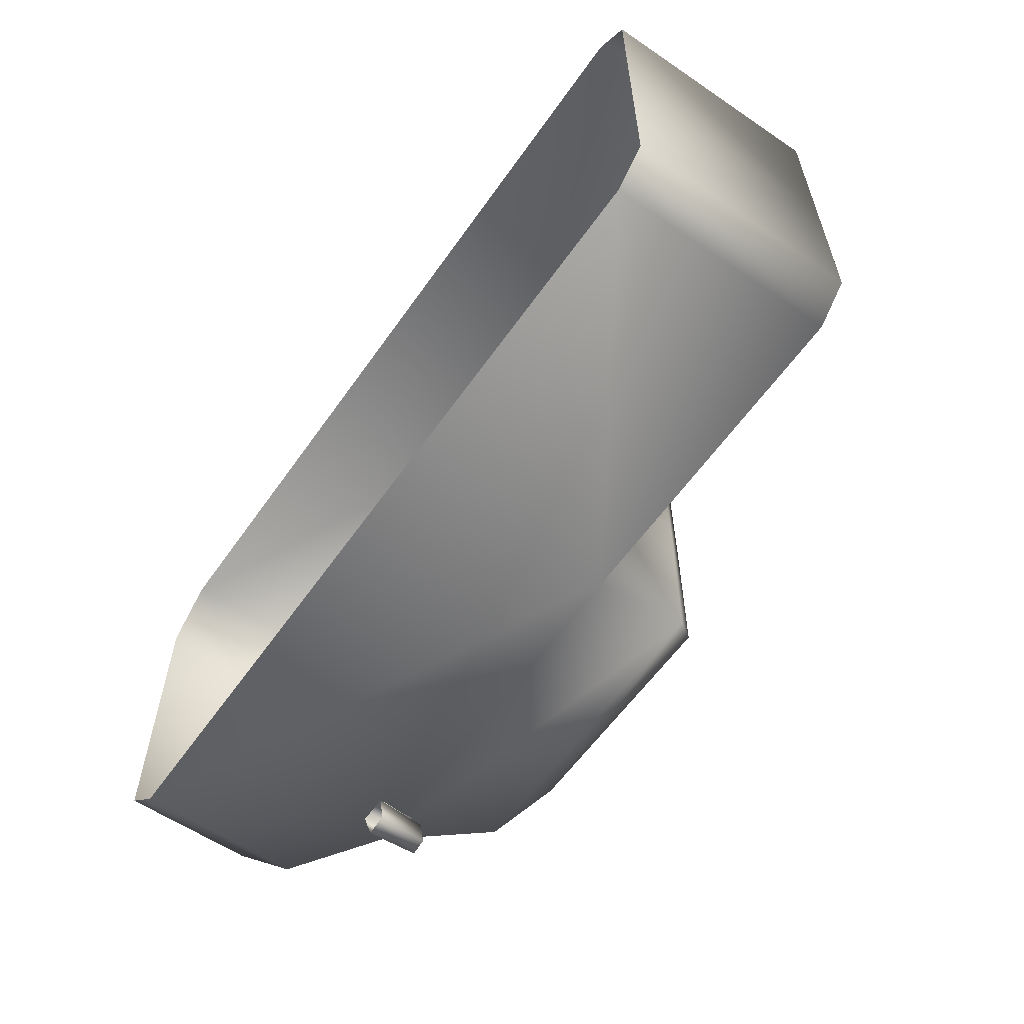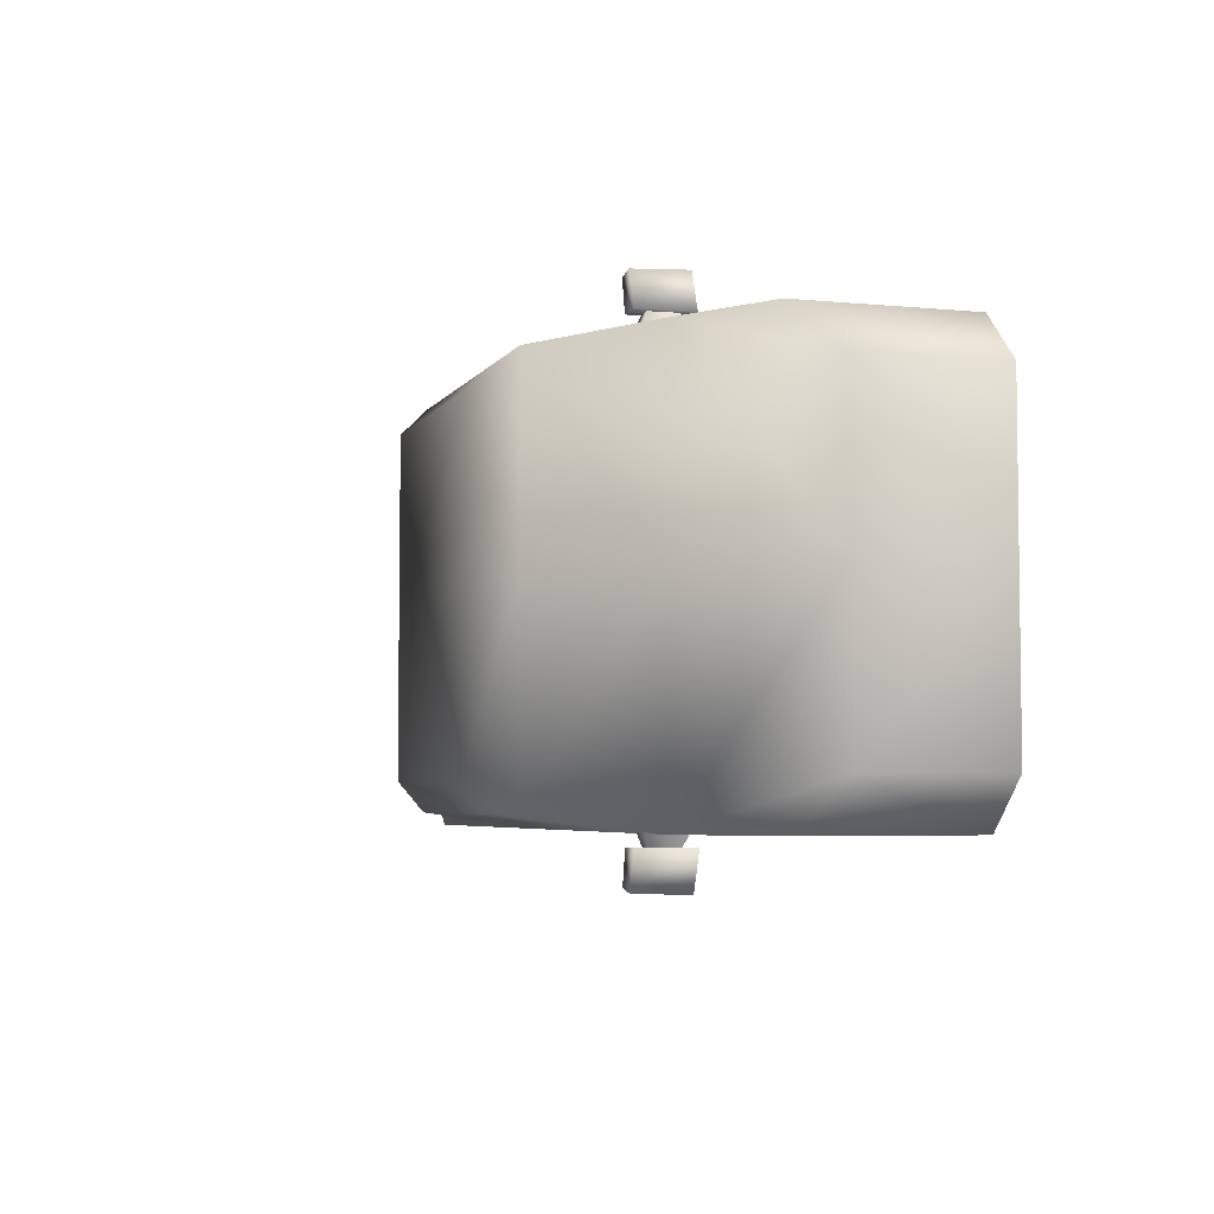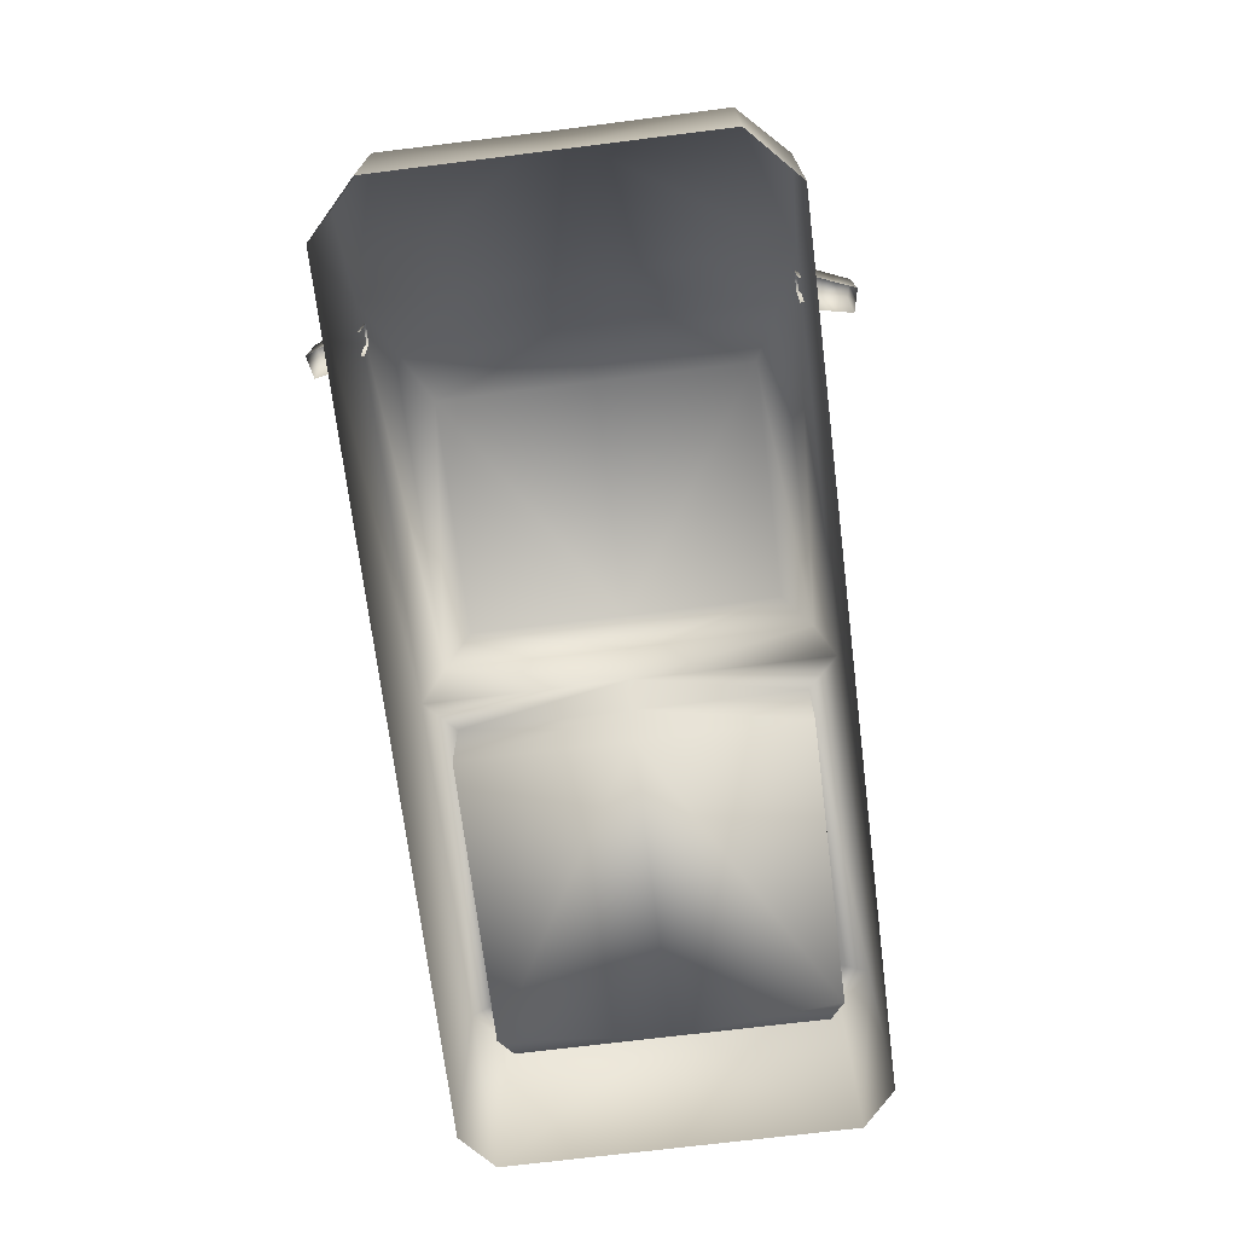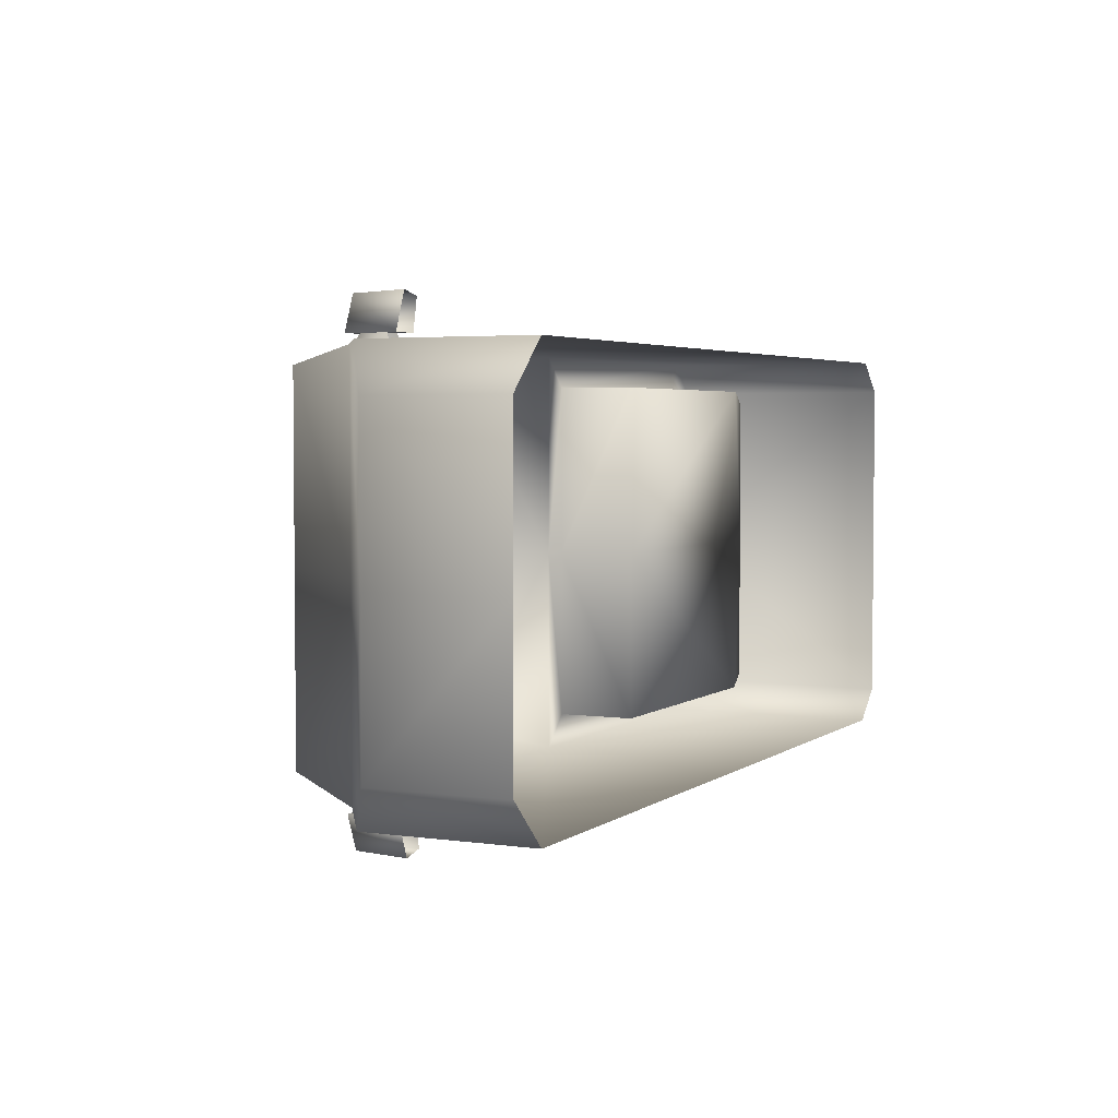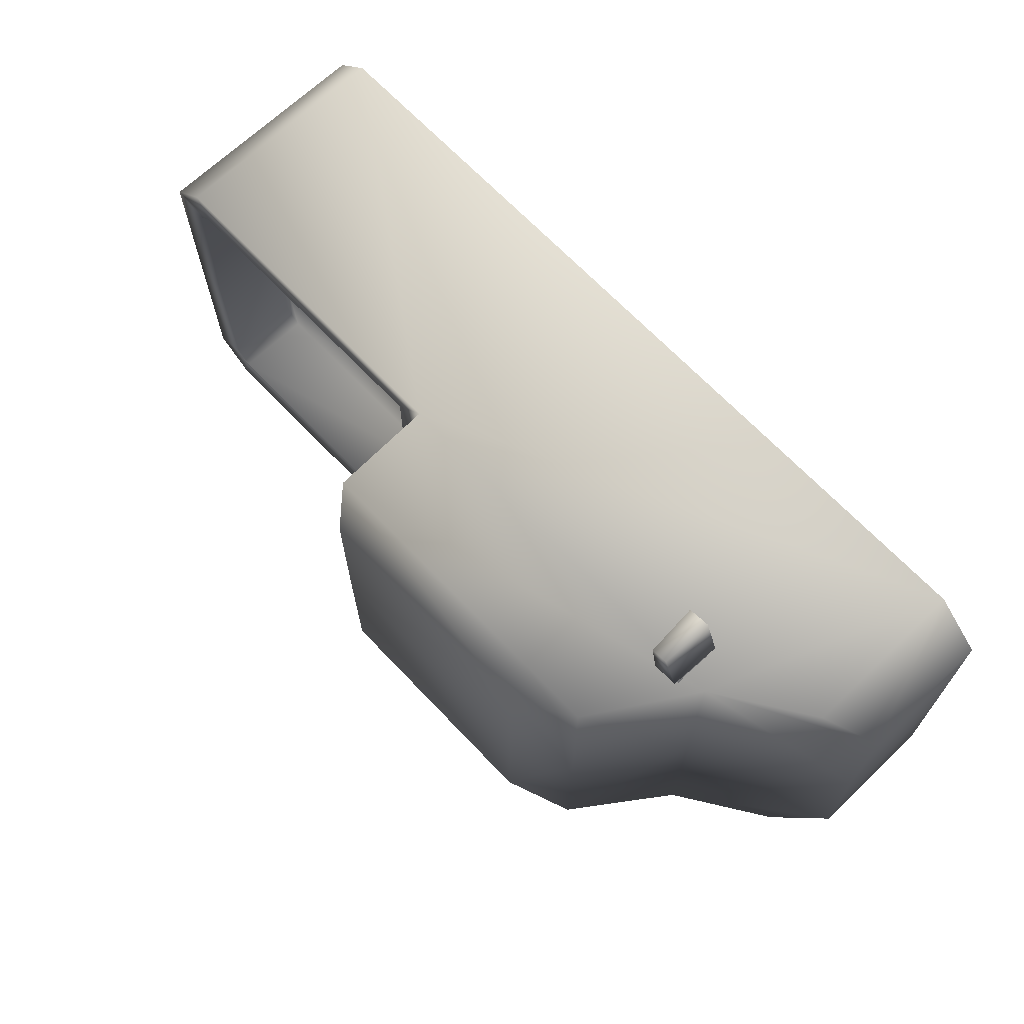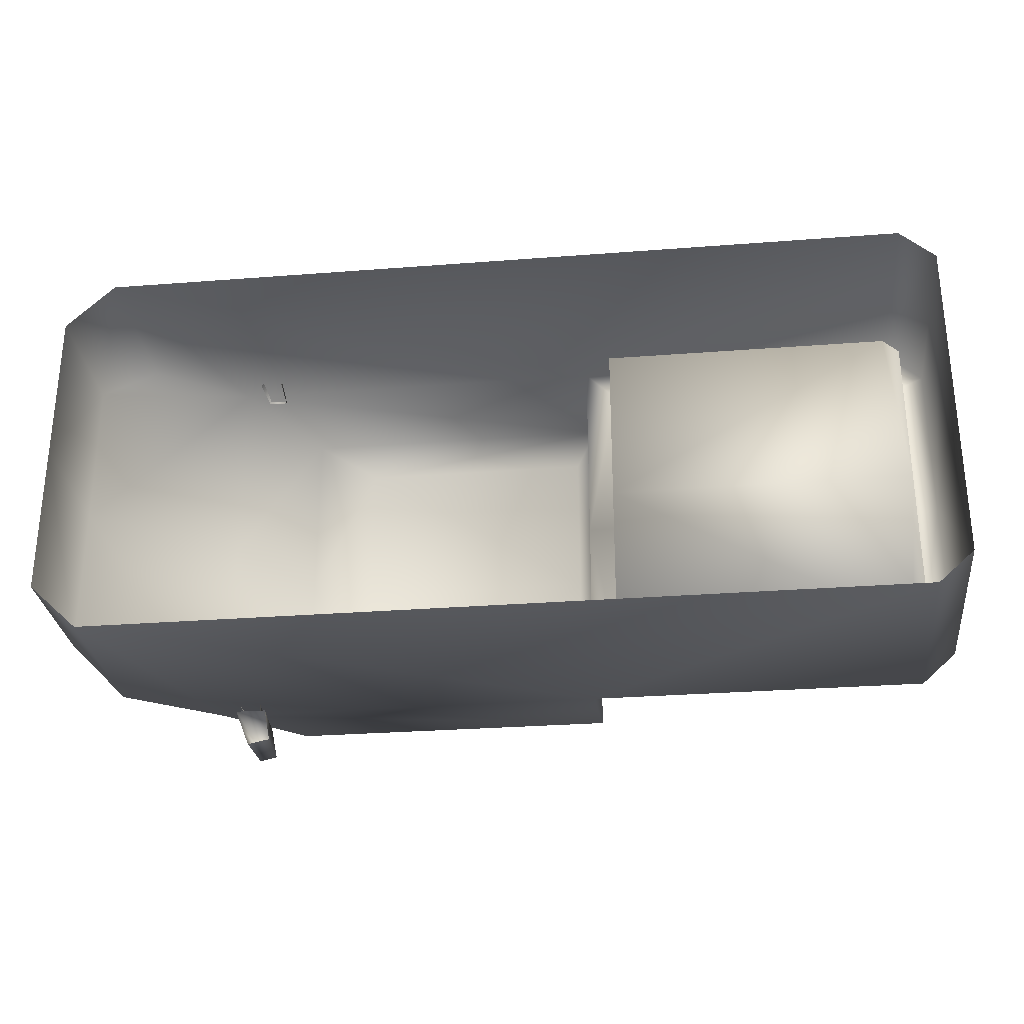
<metadata>
{"format":"obj","ext":"obj","renderer":"f3d","projection":"perspective","resolution":1024,"background":"white","views":[{"elev":-59.2,"azim":55.1,"up":"+Z"},{"elev":-4.7,"azim":-107.4,"up":"+Z"},{"elev":-71.1,"azim":-82.9,"up":"+Y"},{"elev":3.5,"azim":-64.4,"up":"+Z"},{"elev":68.1,"azim":-133.6,"up":"+Z"},{"elev":-29.2,"azim":6.6,"up":"+Z"}]}
</metadata>
<code>
g fcbg_cityforest_006_truck_01
v -1.487 2.384e-06 2.31e-07
v -1.487 1.738e-06 -0.5059
v -1.487 0.4419 -0.5059
v -1.485 0.4429 -2.831e-07
v -1.487 0.4419 0.5059
v -1.487 2.912e-06 0.5059
v -1.024 0.7494 -0.6572
v -1.327 0.5509 -0.6572
v -1.024 0.7494 0.6572
v -1.327 0.5509 0.6572
v -1.023 0.7494 -7.078e-07
v -0.8057 1.076 -0.6076
v -0.8057 1.076 0.6076
v -0.8057 1.076 -1.14e-06
v -0.6024 1.174 -0.5163
v -0.6024 1.174 0.5163
v -0.6024 1.174 -1.281e-06
v 0.1922 1.174 -1.408e-06
v 0.1899 1.174 -0.5163
v 0.2695 1.078 -0.6076
v -0.8057 1.076 -0.6076
v -1.024 0.7494 -0.6572
v 0.2617 0.7497 -0.6572
v 0.273 1.079 -1.304e-06
v 0.2695 1.078 -0.6076
v 0.2617 0.7519 -9.015e-07
v 0.2617 0.7497 -0.6572
v 0.1899 1.174 0.5163
v 0.2695 1.078 0.6076
v 0.2695 1.078 0.6076
v -0.8057 1.076 0.6076
v -1.024 0.7494 0.6572
v 0.2617 0.7497 0.6572
v 0.2617 0.7497 0.6572
v -1.327 3.029e-06 0.6572
v -1.327 0.5509 0.6572
v -1.487 0.4419 0.5059
v -1.487 2.912e-06 0.5059
v 1.371 2.853e-06 0.6572
v 1.371 0.75 0.6572
v 1.487 2.909e-06 0.5533
v 1.487 0.75 0.5533
v 0.3627 0.7498 0.5562
v 1.371 0.75 0.6572
v 1.333 0.75 0.5562
v 1.487 0.75 0.5533
v 1.386 0.75 0.5083
v 1.487 0.75 -1.088e-06
v 0.3626 0.7498 -9.164e-07
v 0.3627 0.4916 0.5562
v 1.333 0.4919 0.5562
v 0.3627 0.7498 -0.5562
v 1.371 0.75 -0.6572
v 0.3627 0.4916 -6.184e-07
v 1.386 0.4919 -7.749e-07
v 1.386 0.4919 0.5083
v 1.386 0.75 -1.073e-06
v 1.386 0.75 -0.5083
v 1.487 0.75 -0.5533
v 1.333 0.75 -0.5562
v 0.3627 0.4916 -0.5562
v 1.333 0.4919 -0.5562
v 1.386 0.4919 -0.5083
v -0.9543 0.6382 -0.6922
v -0.906 0.6381 -0.8142
v -0.9014 0.8101 -0.8071
v -0.9481 0.8101 -0.6923
v -0.8675 0.8101 -0.6923
v -0.846 0.8101 -0.7952
v -0.906 0.6381 -0.8142
v -0.8341 0.6381 -0.7989
v -0.8341 0.6381 -0.7989
v -0.8555 0.6382 -0.6922
v -0.8675 0.8101 -0.6923
v -0.8555 0.6382 -0.6922
v -0.9543 0.6382 -0.6922
v -0.9481 0.8101 -0.6923
v -0.9285 0.7699 -0.6923
v -0.8886 0.7907 -0.6447
v -0.9509 0.7907 -0.6447
v -0.8857 0.7699 -0.6923
v -0.8793 0.6576 -0.6446
v -0.8793 0.6784 -0.6923
v -0.9318 0.6784 -0.6923
v -0.9285 0.7699 -0.6923
v -0.9509 0.7907 -0.6447
v -0.9558 0.6576 -0.6446
v -1.327 1.504e-06 -0.6572
v -1.487 0.4419 -0.5059
v -1.487 1.738e-06 -0.5059
v -1.327 0.5509 -0.6572
v 1.371 1.328e-06 -0.6572
v 1.371 0.75 -0.6572
v 1.487 1.625e-06 -0.5533
v 1.487 0.75 -0.5533
v 1.487 1.625e-06 -0.5533
v 1.487 0.75 -1.088e-06
v 1.487 0.75 -0.5533
v 1.487 2.383e-06 -2.161e-07
v 1.487 2.909e-06 0.5533
v 1.487 0.75 0.5533
v -0.9543 0.6382 0.6922
v -0.9014 0.8101 0.8071
v -0.906 0.6382 0.8142
v -0.9481 0.8101 0.6923
v -0.8675 0.8101 0.6923
v -0.846 0.8101 0.7952
v -0.906 0.6382 0.8142
v -0.8341 0.6382 0.7989
v -0.8341 0.6382 0.7989
v -0.8555 0.6382 0.6922
v -0.8675 0.8101 0.6923
v -0.9481 0.8101 0.6923
v -0.9543 0.6382 0.6922
v -0.8555 0.6382 0.6922
v -0.9285 0.7699 0.6923
v -0.9509 0.7907 0.6447
v -0.8886 0.7907 0.6447
v -0.8857 0.7699 0.6923
v -0.8793 0.6576 0.6446
v -0.8793 0.6784 0.6923
v -0.9318 0.6784 0.6923
v -0.9558 0.6576 0.6446
v -0.9509 0.7907 0.6447
v -0.9285 0.7699 0.6923
g fcbg_cityforest_006_truck_01_0
f 3 2 1
f 4 3 1
f 4 1 5
f 1 6 5
f 3 4 7
f 8 3 7
f 4 5 9
f 5 10 9
f 4 11 7
f 11 4 9
f 12 7 11
f 11 9 13
f 14 12 11
f 14 11 13
f 15 12 14
f 14 13 16
f 17 15 14
f 17 14 16
f 17 18 15
f 17 16 18
f 18 19 15
f 15 19 20
f 21 15 20
f 21 20 22
f 20 23 22
f 19 18 24
f 25 19 24
f 24 26 25
f 26 27 25
f 16 28 18
f 18 28 24
f 28 29 24
f 26 24 29
f 30 28 16
f 31 30 16
f 31 32 30
f 29 33 26
f 32 34 30
f 34 32 35
f 32 36 35
f 36 37 35
f 37 38 35
f 39 34 35
f 39 40 34
f 39 41 40
f 41 42 40
f 26 33 43
f 43 33 44
f 45 43 44
f 45 44 46
f 47 45 46
f 47 46 48
f 49 26 43
f 50 43 45
f 49 43 50
f 51 50 45
f 51 45 47
f 49 52 26
f 52 27 26
f 27 52 53
f 54 49 50
f 54 50 51
f 55 54 51
f 56 51 47
f 51 56 55
f 56 47 55
f 57 47 48
f 47 57 55
f 58 57 48
f 55 57 58
f 59 58 48
f 53 60 59
f 52 60 53
f 60 58 59
f 61 52 49
f 54 61 49
f 52 61 60
f 61 54 62
f 61 62 60
f 54 55 62
f 60 62 58
f 55 63 62
f 62 63 58
f 63 55 58
f 66 65 64
f 67 66 64
f 67 68 66
f 68 69 66
f 66 69 70
f 69 71 70
f 69 68 72
f 68 73 72
f 76 75 74
f 77 76 74
f 80 79 78
f 79 81 78
f 79 82 81
f 82 83 81
f 86 85 84
f 87 86 84
f 90 89 88
f 89 91 88
f 91 22 88
f 22 23 88
f 23 92 88
f 93 92 23
f 92 93 94
f 93 95 94
f 98 97 96
f 97 99 96
f 100 99 97
f 101 100 97
f 104 103 102
f 103 105 102
f 106 105 103
f 107 106 103
f 107 103 108
f 109 107 108
f 106 107 110
f 111 106 110
f 114 113 112
f 115 114 112
f 118 117 116
f 119 118 116
f 120 118 119
f 121 120 119
f 124 123 122
f 125 124 122

</code>
